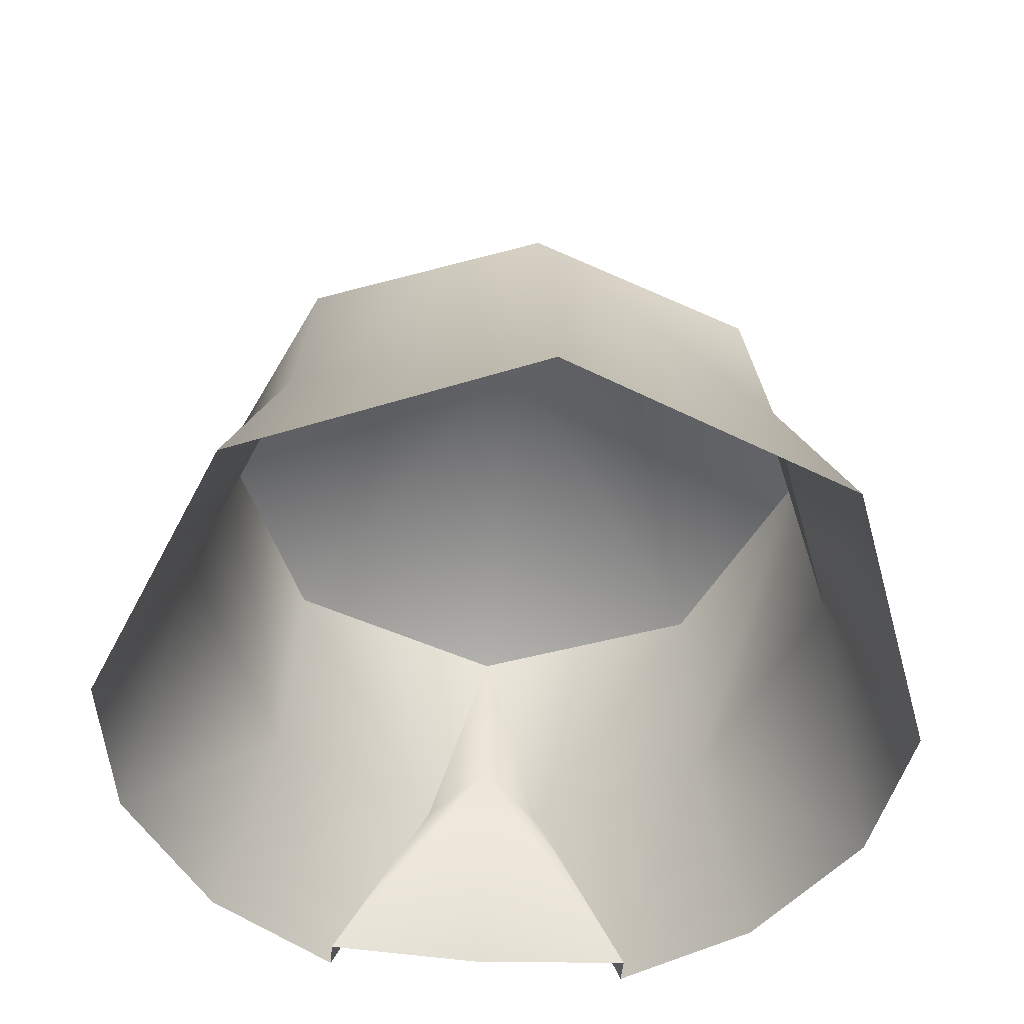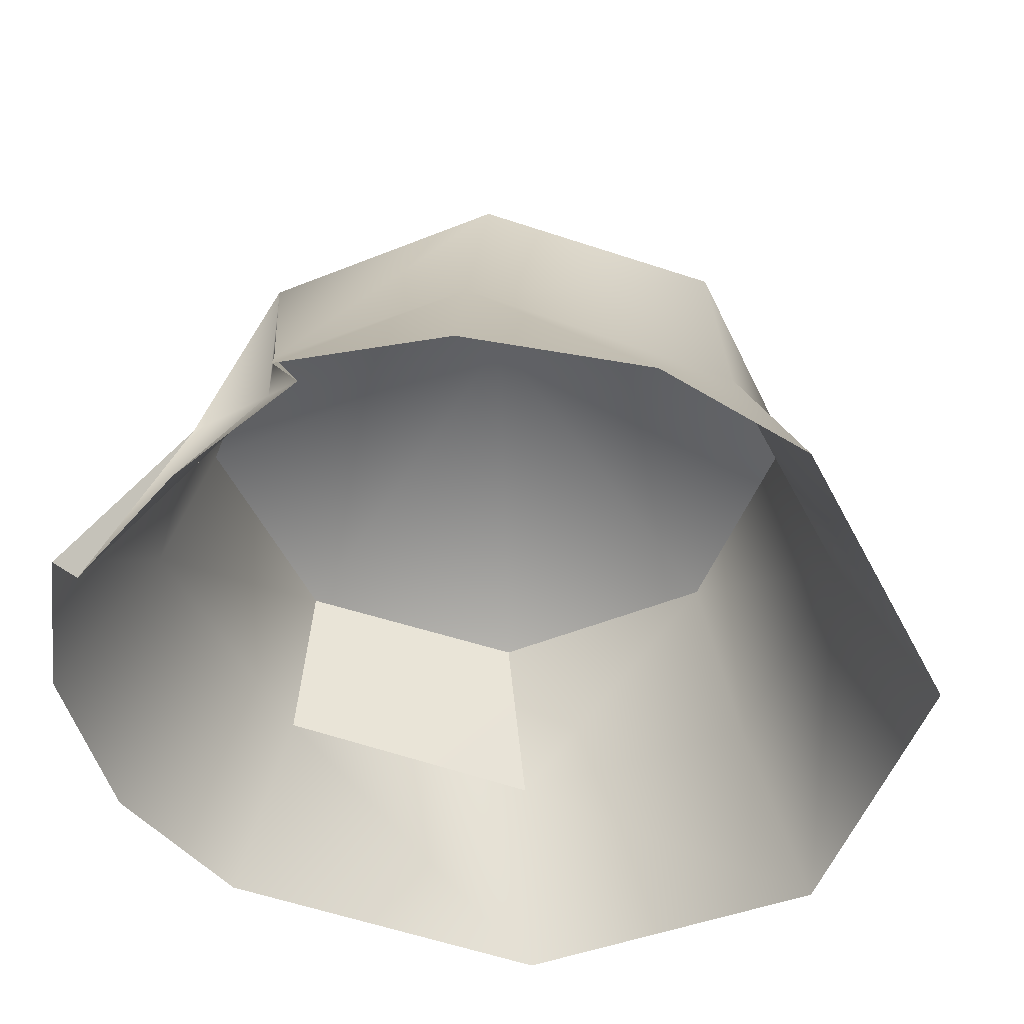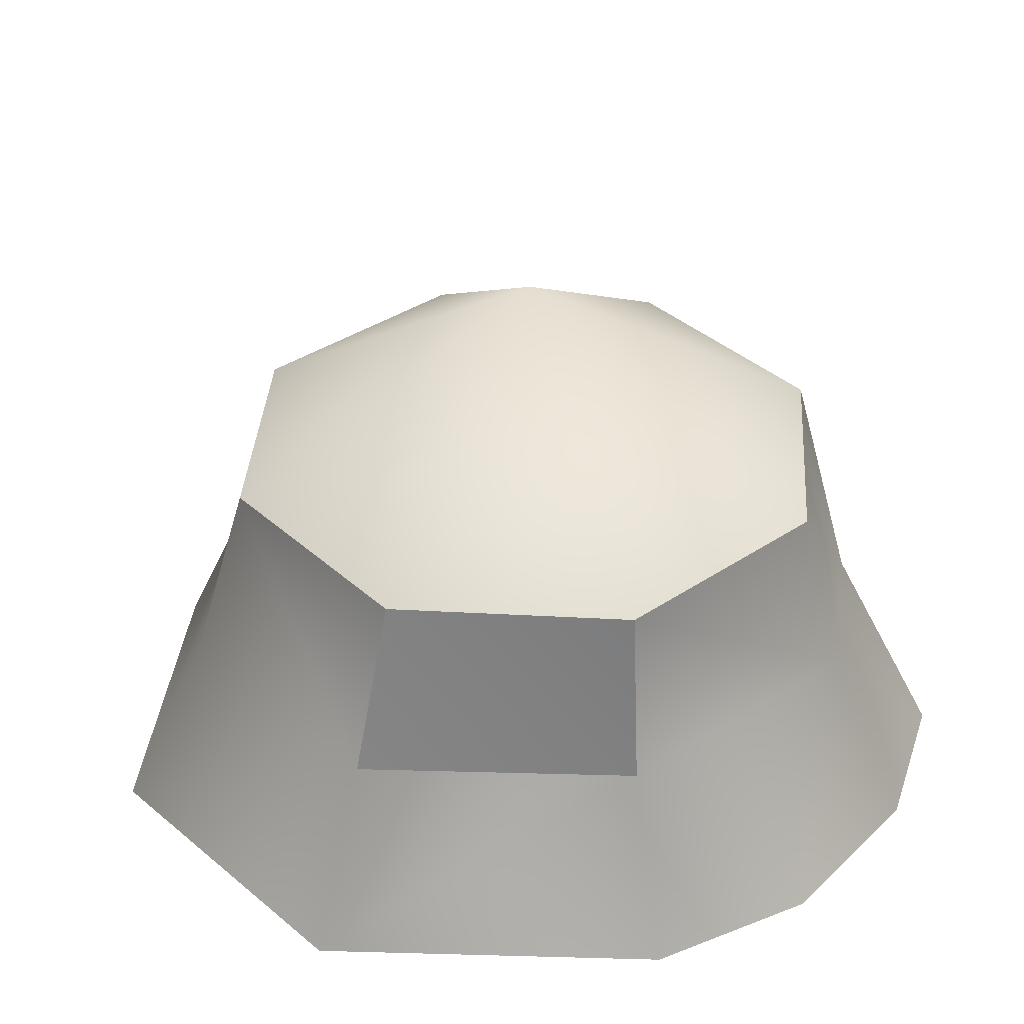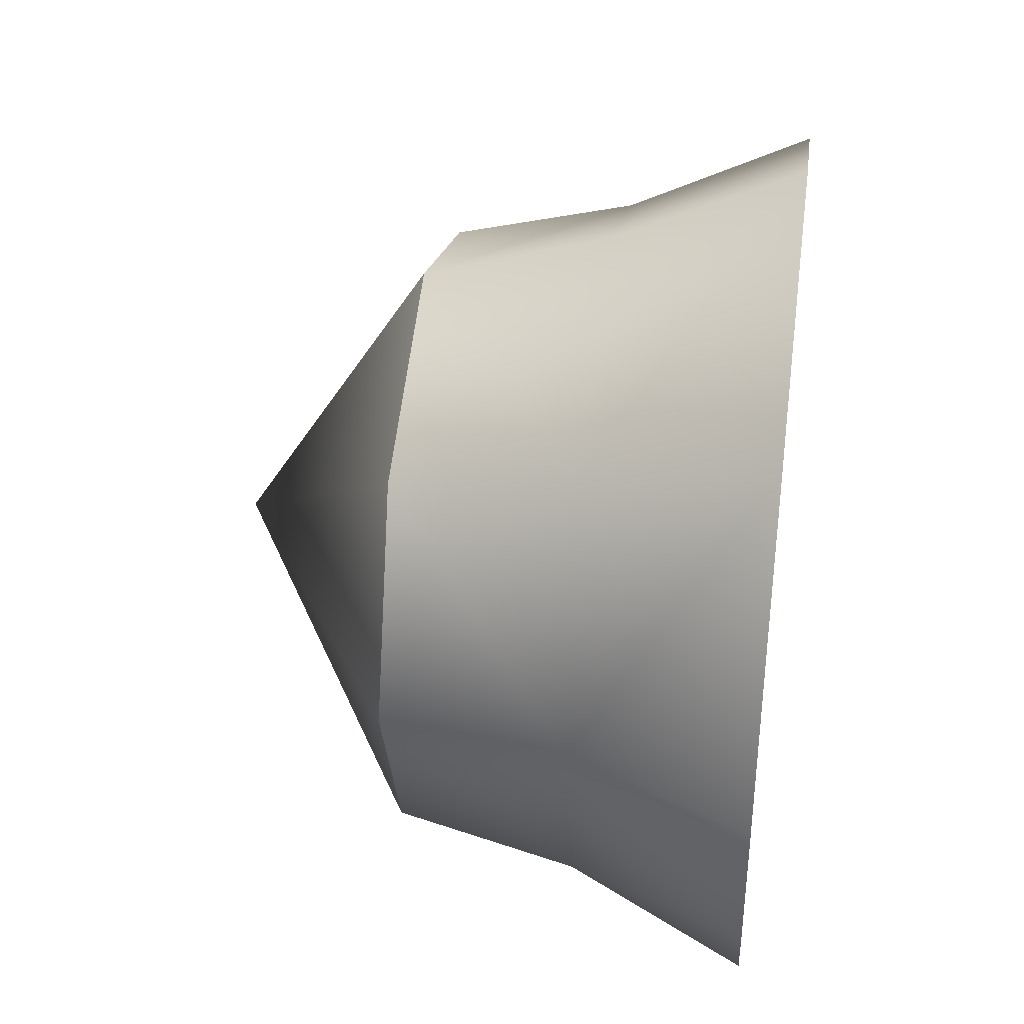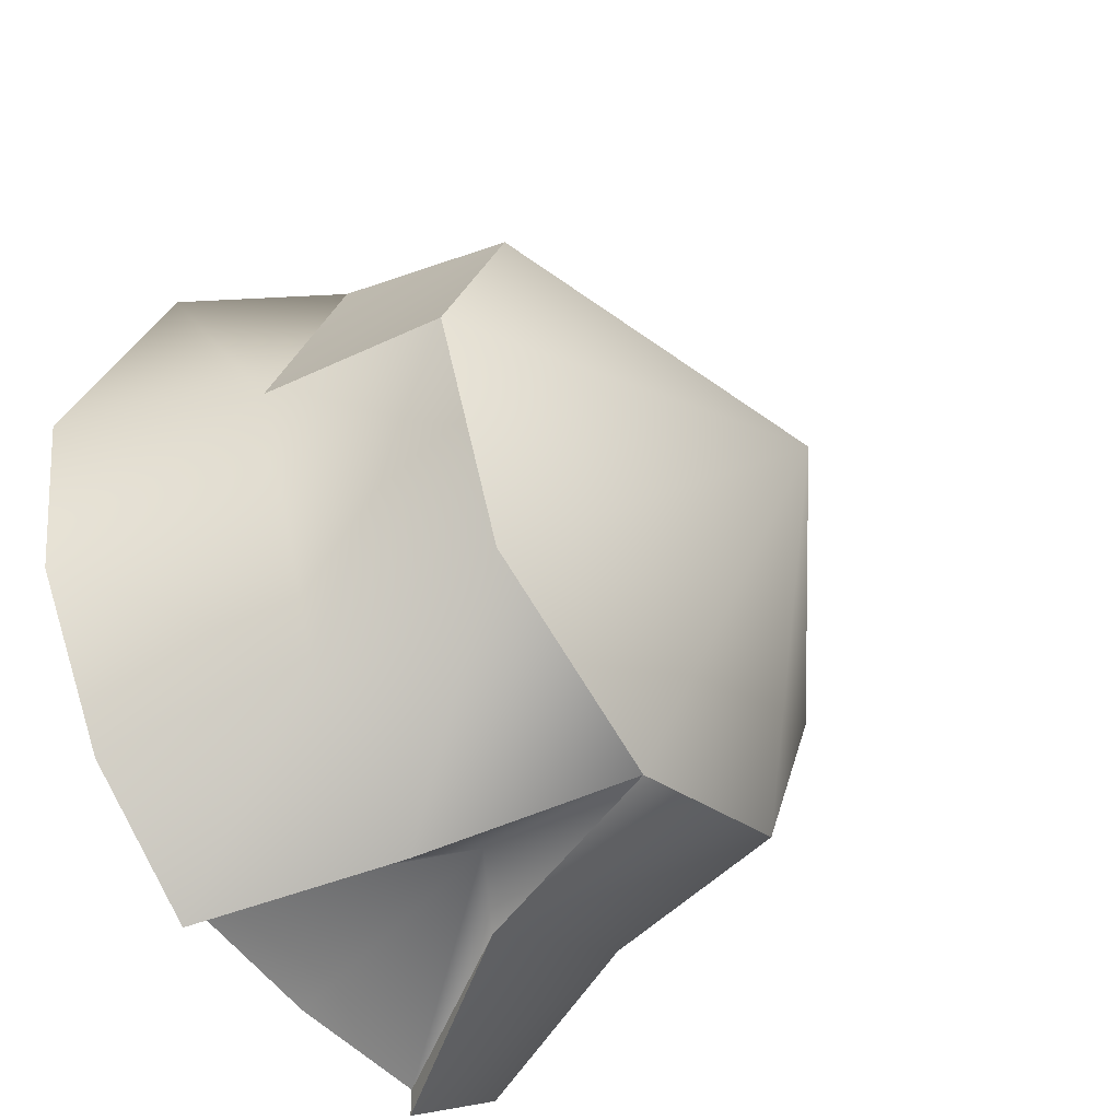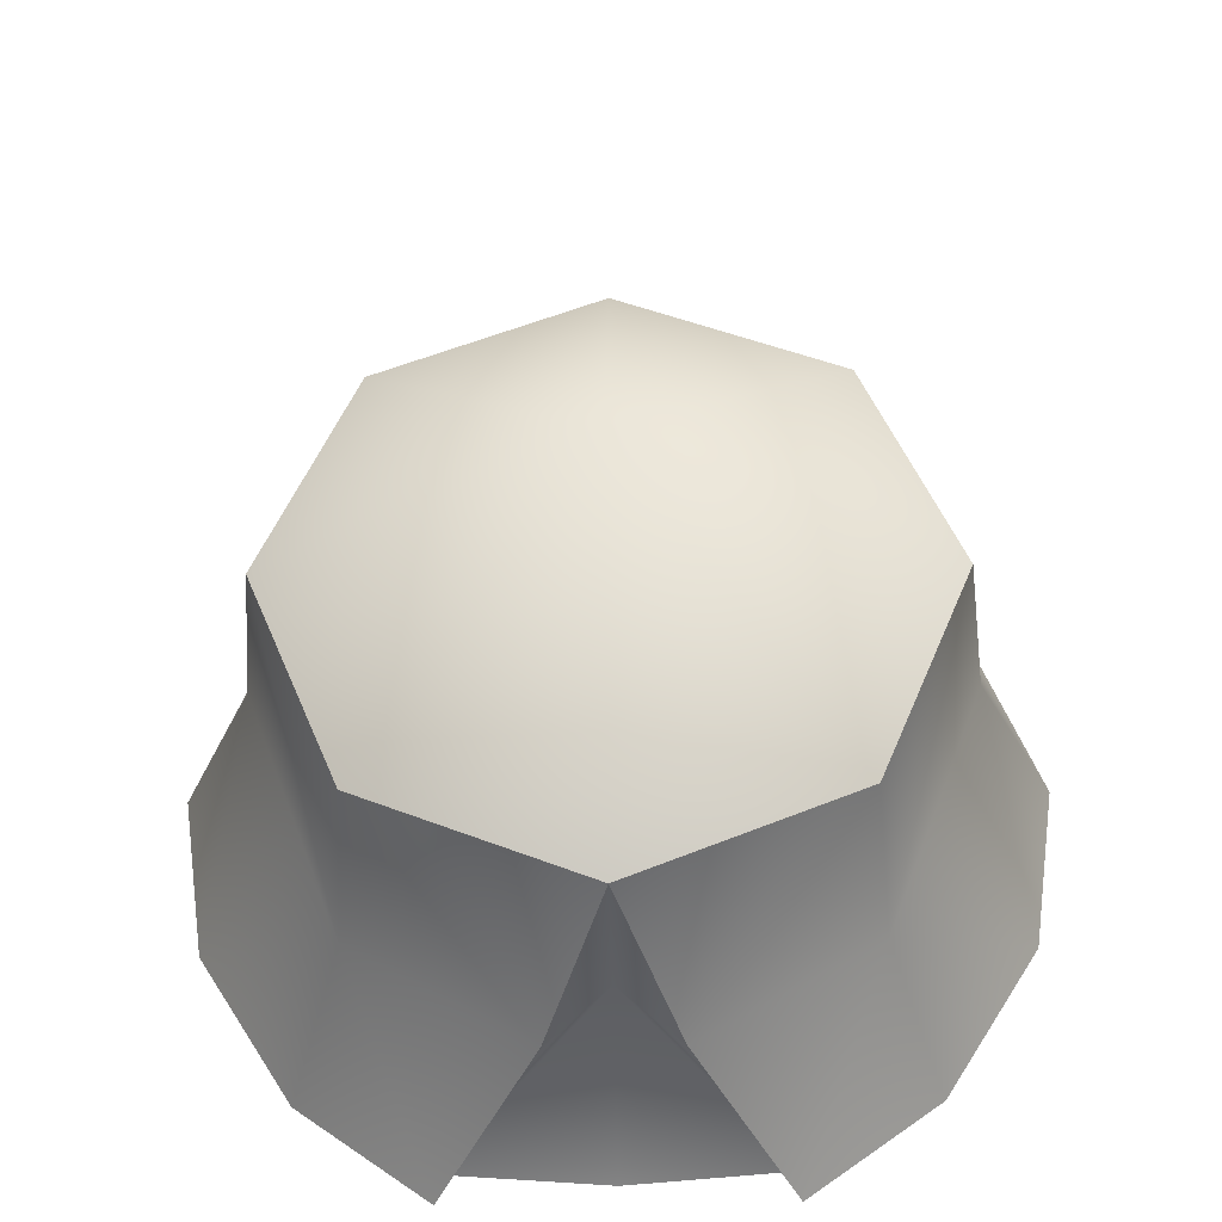
<metadata>
{"format":"obj","ext":"obj","renderer":"f3d","projection":"perspective","resolution":1024,"background":"white","views":[{"elev":-47.5,"azim":-5.2,"up":"+Y"},{"elev":-48.6,"azim":-133.2,"up":"+Y"},{"elev":36.7,"azim":71.5,"up":"+Y"},{"elev":39.0,"azim":-82.2,"up":"+Z"},{"elev":-47.9,"azim":124.6,"up":"+Z"},{"elev":-36.0,"azim":-178.7,"up":"+Z"}]}
</metadata>
<code>
v 0.1194 1.447e-08 0.1321
v 0.136 0.07435 -7.78e-09
v 0.1688 1.037e-09 -1.176e-09
v 0.09619 0.07435 0.1065
v 2.37e-10 2.027e-08 0.1868
v 0.09619 0.07435 0.1065
v 0.1194 1.447e-08 0.1321
v 2.37e-10 0.07435 0.1506
v 1.075e-15 0.1491 0.1273
v 0.09001 0.1491 0.09001
v 2.37e-10 5.096e-09 -0.1644
v 0.06592 2.585e-09 -0.1593
v 2.37e-10 0.07987 -0.1265
v 0.02522 0.06631 -0.143
v 1.044e-15 0.1491 -0.1273
v 0.1194 -1.239e-08 -0.1321
v 0.1585 -4.404e-09 -0.0693
v 0.09619 0.07435 -0.1065
v 0.06592 -1.381e-08 -0.1712
v 0.136 0.07435 -7.78e-09
v 0.1273 0.1491 -1.532e-08
v 0.09001 0.1491 -0.09001
v 0.1688 1.037e-09 -1.176e-09
v 0.02522 0.06631 -0.143
v 1.044e-15 0.1491 -0.1273
v 0.1273 0.1491 -1.532e-08
v 1.613e-15 0.227 -2.311e-08
v 0.09001 0.1491 -0.09001
v 1.044e-15 0.1491 -0.1273
v 0.1273 0.1491 -1.532e-08
v 0.09001 0.1491 0.09001
v 1.613e-15 0.227 -2.311e-08
v 1.075e-15 0.1491 0.1273
v 0.09001 0.1491 0.09001
v 0.136 0.07435 -7.78e-09
v 0.09619 0.07435 0.1065
v 0.1273 0.1491 -1.532e-08
v -0.1194 1.447e-08 0.1321
v -0.136 0.07435 -7.78e-09
v -0.09619 0.07435 0.1065
v -0.1688 1.037e-09 -1.176e-09
v -0.09001 0.1491 0.09001
v -0.1273 0.1491 -1.532e-08
v 2.37e-10 2.027e-08 0.1868
v -0.09619 0.07435 0.1065
v 2.37e-10 0.07435 0.1506
v -0.1194 1.447e-08 0.1321
v 1.075e-15 0.1491 0.1273
v -0.09001 0.1491 0.09001
v 2.37e-10 5.096e-09 -0.1644
v 2.37e-10 0.07987 -0.1265
v -0.06592 2.585e-09 -0.1593
v -0.02522 0.06631 -0.143
v 1.044e-15 0.1491 -0.1273
v -0.1194 -1.239e-08 -0.1321
v -0.09619 0.07435 -0.1065
v -0.1585 -4.404e-09 -0.0693
v -0.06592 -1.381e-08 -0.1712
v -0.136 0.07435 -7.78e-09
v -0.1273 0.1491 -1.532e-08
v -0.09001 0.1491 -0.09001
v -0.1688 1.037e-09 -1.176e-09
v -0.02522 0.06631 -0.143
v 1.044e-15 0.1491 -0.1273
v -0.1273 0.1491 -1.532e-08
v -0.09001 0.1491 -0.09001
v 1.613e-15 0.227 -2.311e-08
v 1.044e-15 0.1491 -0.1273
v -0.1273 0.1491 -1.532e-08
v 1.613e-15 0.227 -2.311e-08
v -0.09001 0.1491 0.09001
v 1.075e-15 0.1491 0.1273
v -0.06592 -1.381e-08 -0.1712
v -0.06592 2.585e-09 -0.1593
v -0.02522 0.06631 -0.143
v 0.02522 0.06631 -0.143
v 0.06592 2.585e-09 -0.1593
v 0.06592 -1.381e-08 -0.1712
g barrack
f 3 2 1
f 4 1 2
f 7 6 5
f 8 5 6
f 8 6 9
f 10 9 6
f 13 12 11
f 14 12 13
f 13 15 14
f 18 17 16
f 16 19 18
f 17 18 20
f 20 18 21
f 22 21 18
f 23 17 20
f 18 24 22
f 18 19 24
f 25 22 24
f 28 27 26
f 28 29 27
f 32 31 30
f 32 33 31
f 36 35 34
f 37 34 35
f 40 39 38
f 41 38 39
f 40 42 39
f 43 39 42
f 46 45 44
f 47 44 45
f 46 48 45
f 49 45 48
f 52 51 50
f 51 52 53
f 54 51 53
f 57 56 55
f 58 55 56
f 56 57 59
f 59 60 56
f 61 56 60
f 57 62 59
f 56 61 63
f 58 56 63
f 64 63 61
f 67 66 65
f 68 66 67
f 71 70 69
f 72 70 71
f 75 74 73
f 78 77 76

</code>
